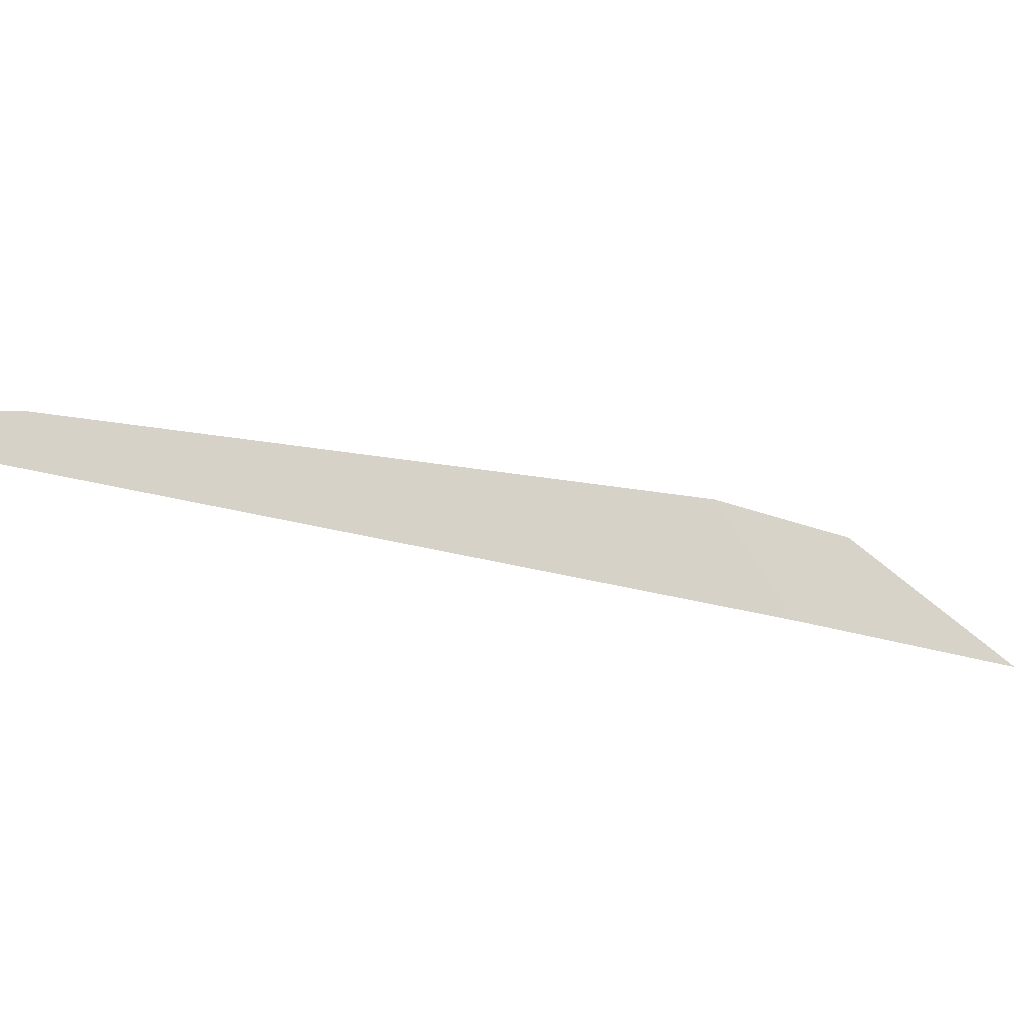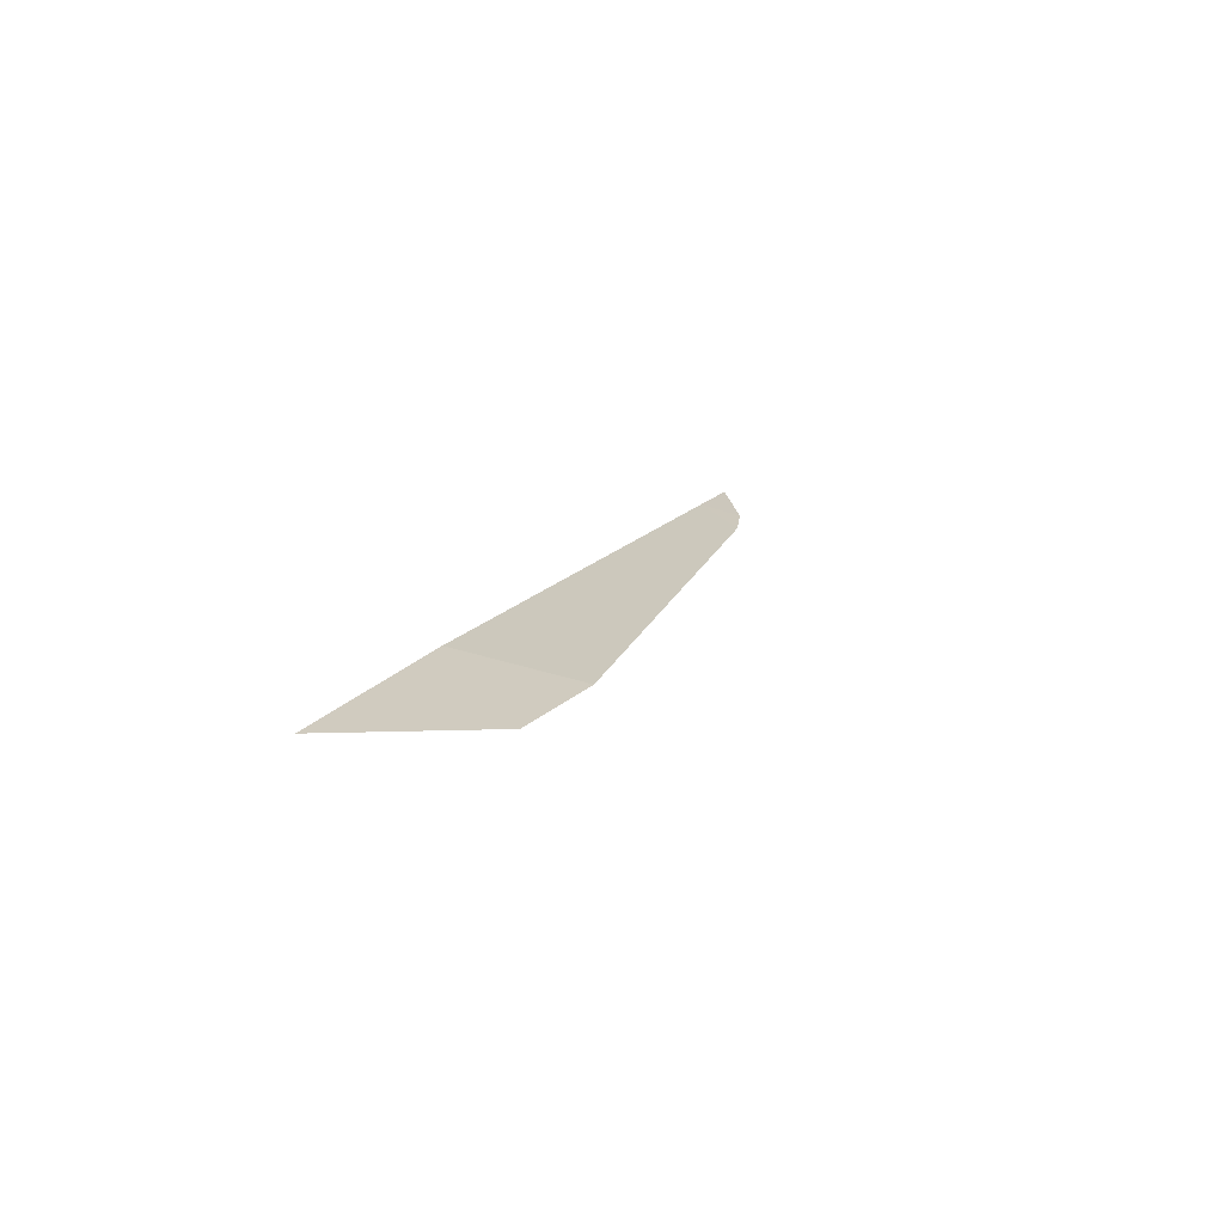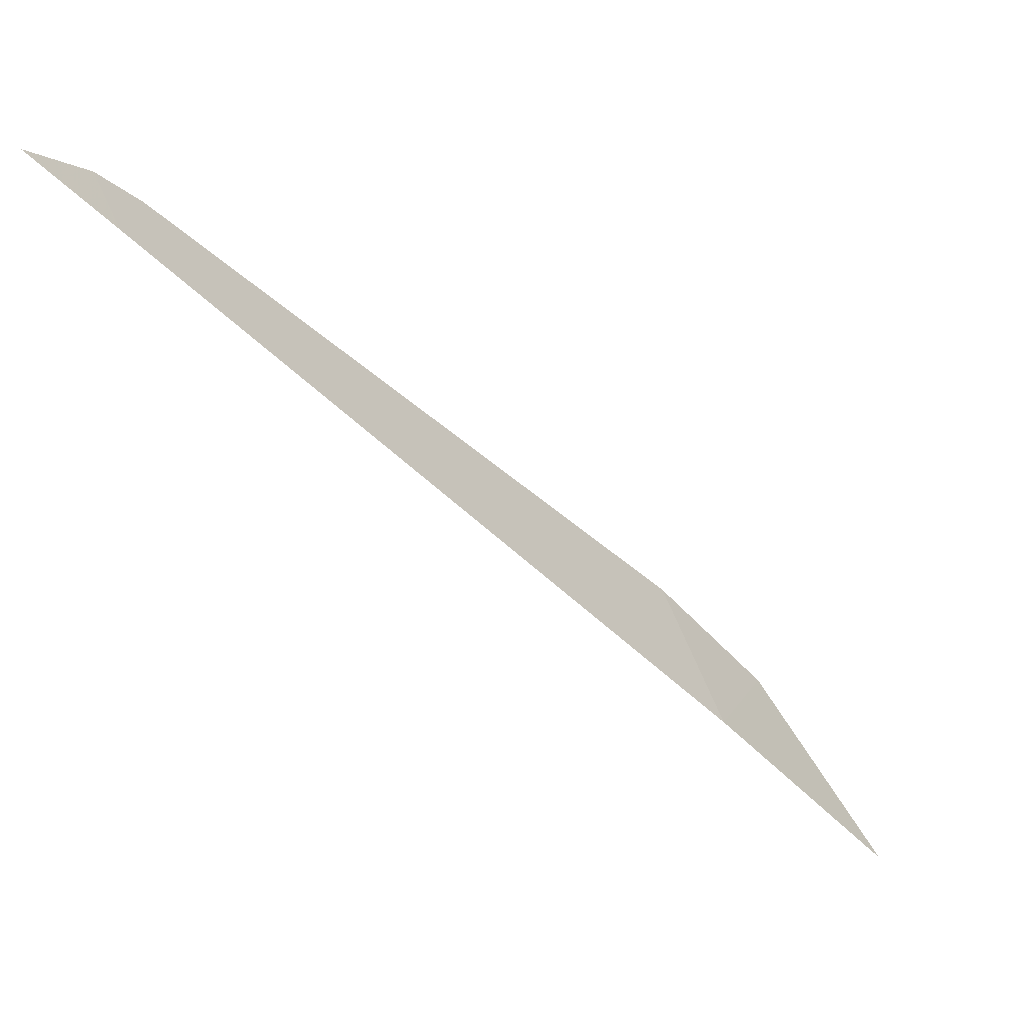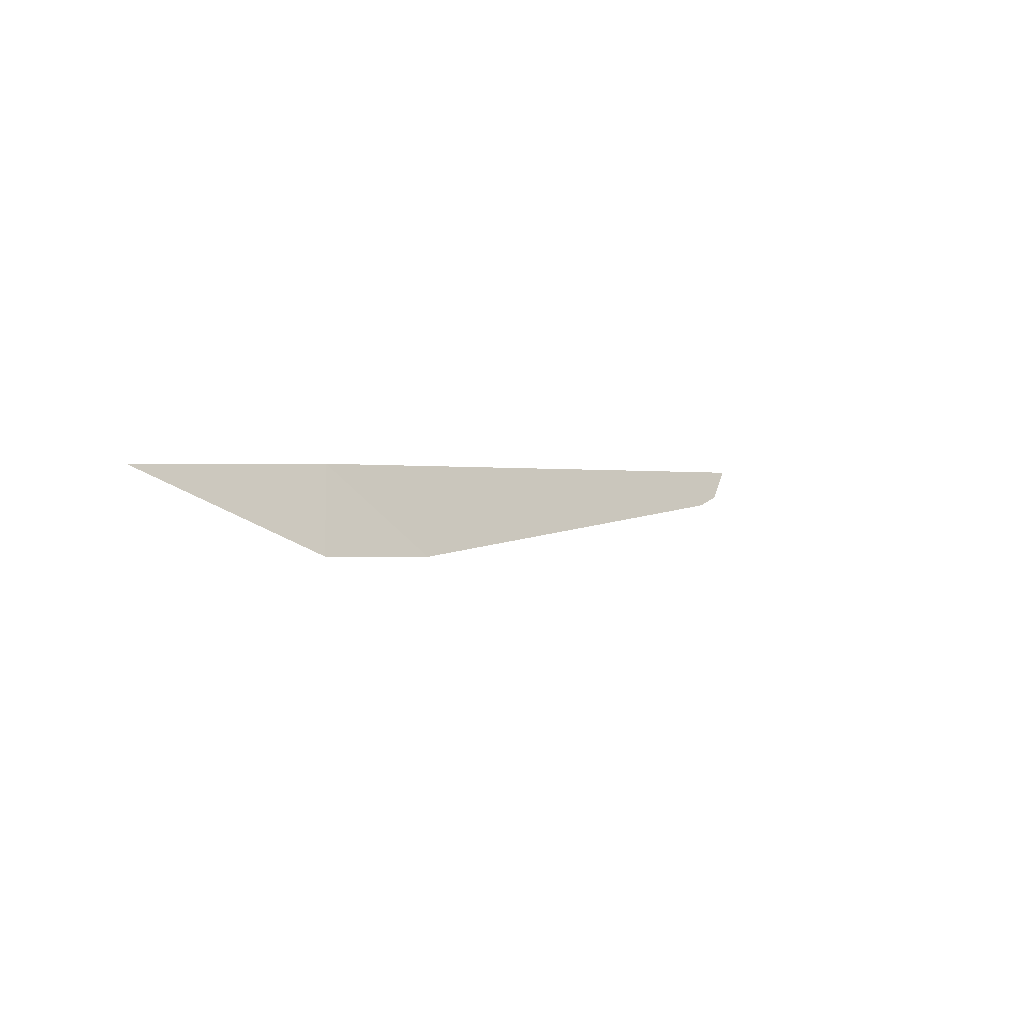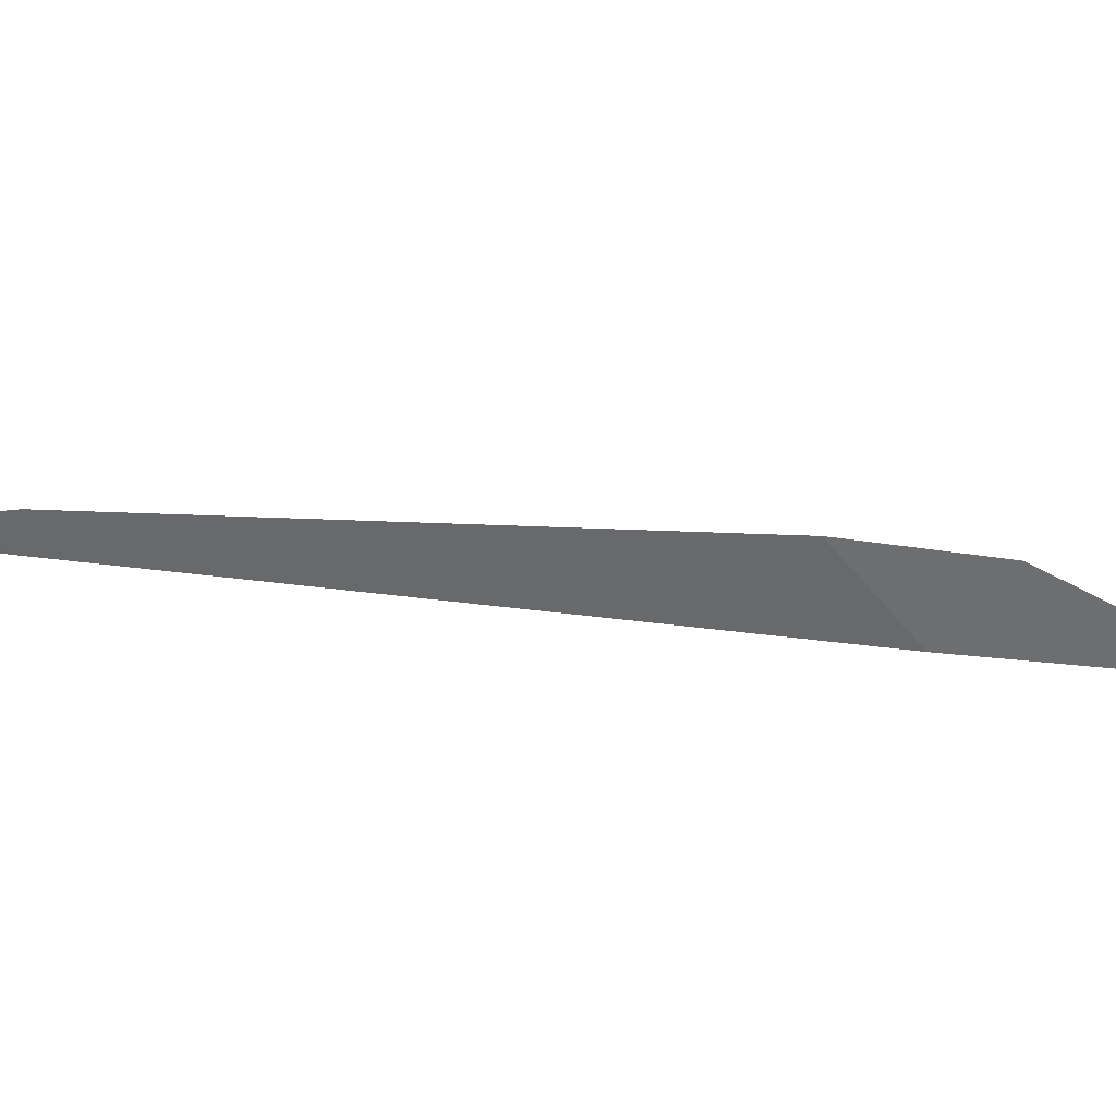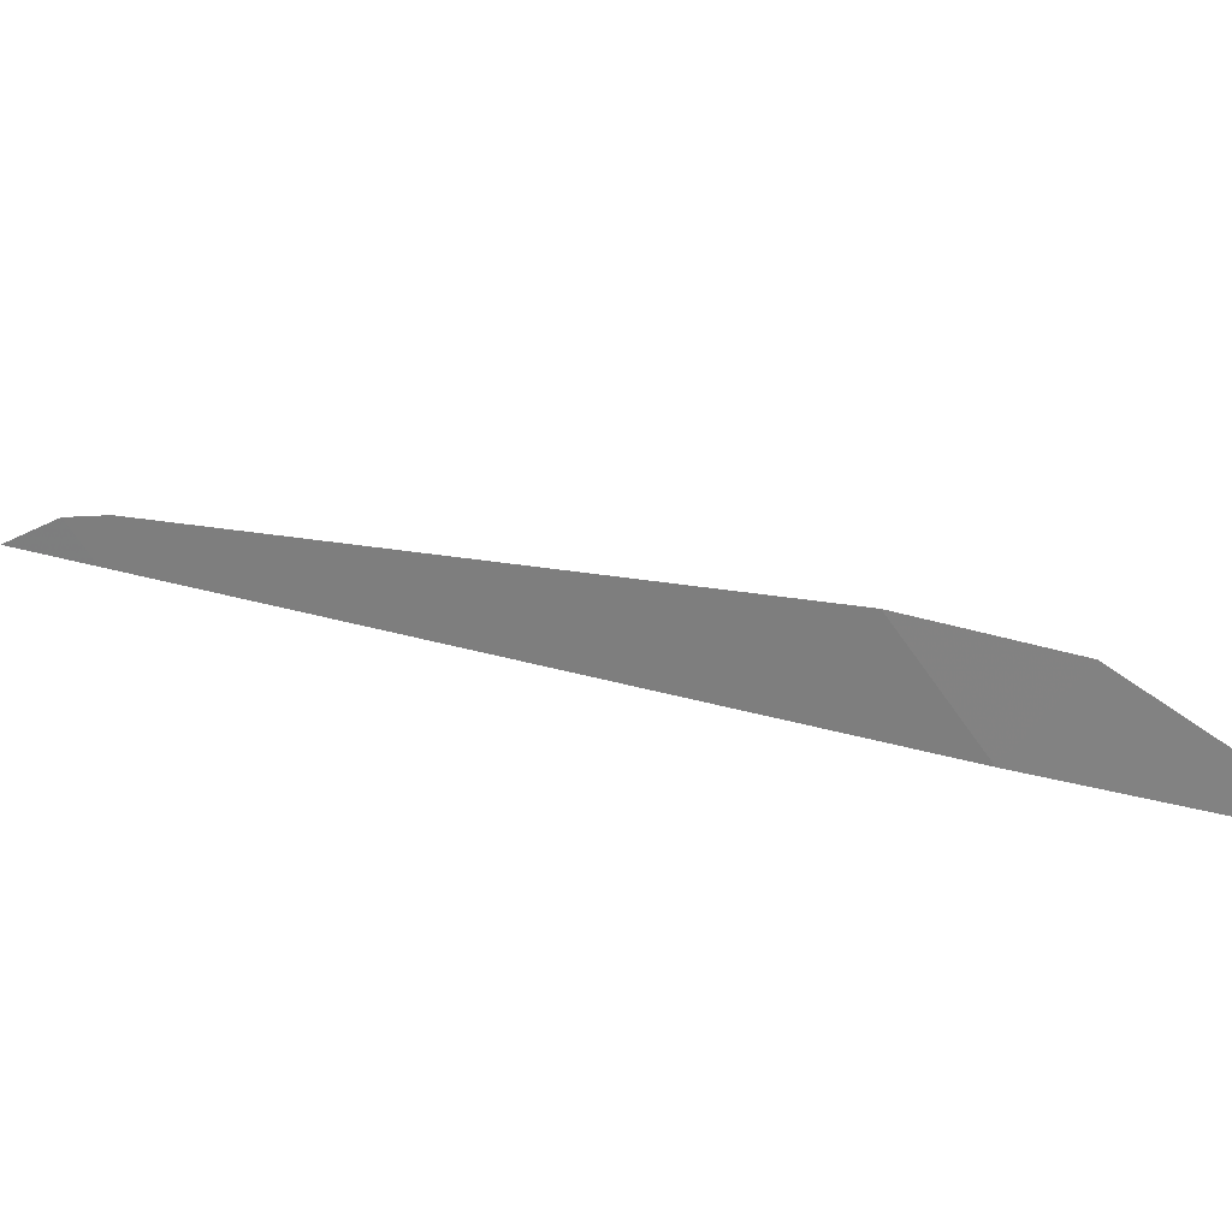
<metadata>
{"format":"obj","ext":"obj","renderer":"f3d","projection":"perspective","resolution":1024,"background":"white","views":[{"elev":-21.3,"azim":94.3,"up":"+Z"},{"elev":70.6,"azim":-59.1,"up":"+Y"},{"elev":-44.2,"azim":74.2,"up":"+Z"},{"elev":74.0,"azim":-25.8,"up":"+Y"},{"elev":34.3,"azim":134.5,"up":"+Z"},{"elev":23.4,"azim":152.3,"up":"+Z"}]}
</metadata>
<code>
v 59.38 33.39 50
v 60.29 32.05 50
v 60.28 32.08 50.1
v 59.49 33.24 50.22
v 59.3 33.51 50.2
v 59.05 33.85 50
v 60.34 31.99 50.08
v 60.41 31.87 50
f 1 2 3
f 1 3 4
f 1 5 6
f 1 4 5
f 2 7 3
f 2 8 7

</code>
